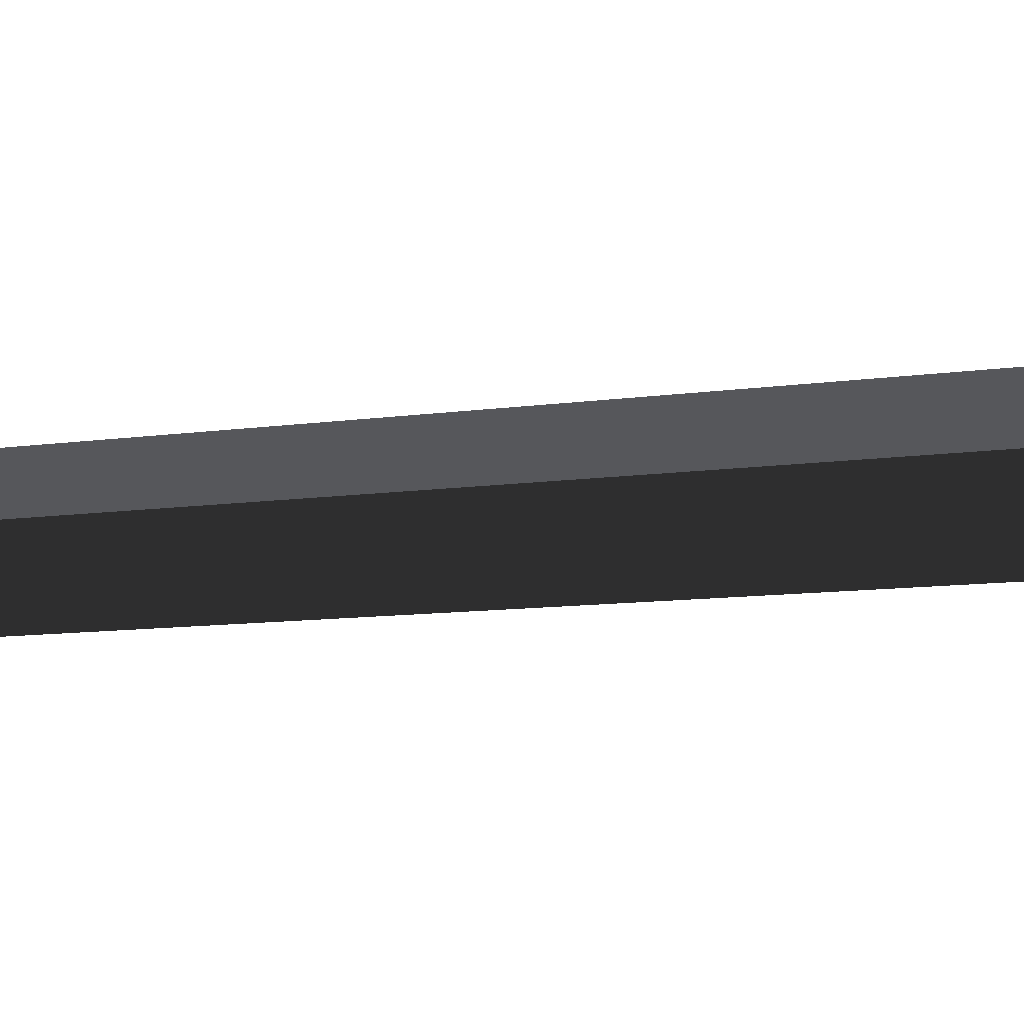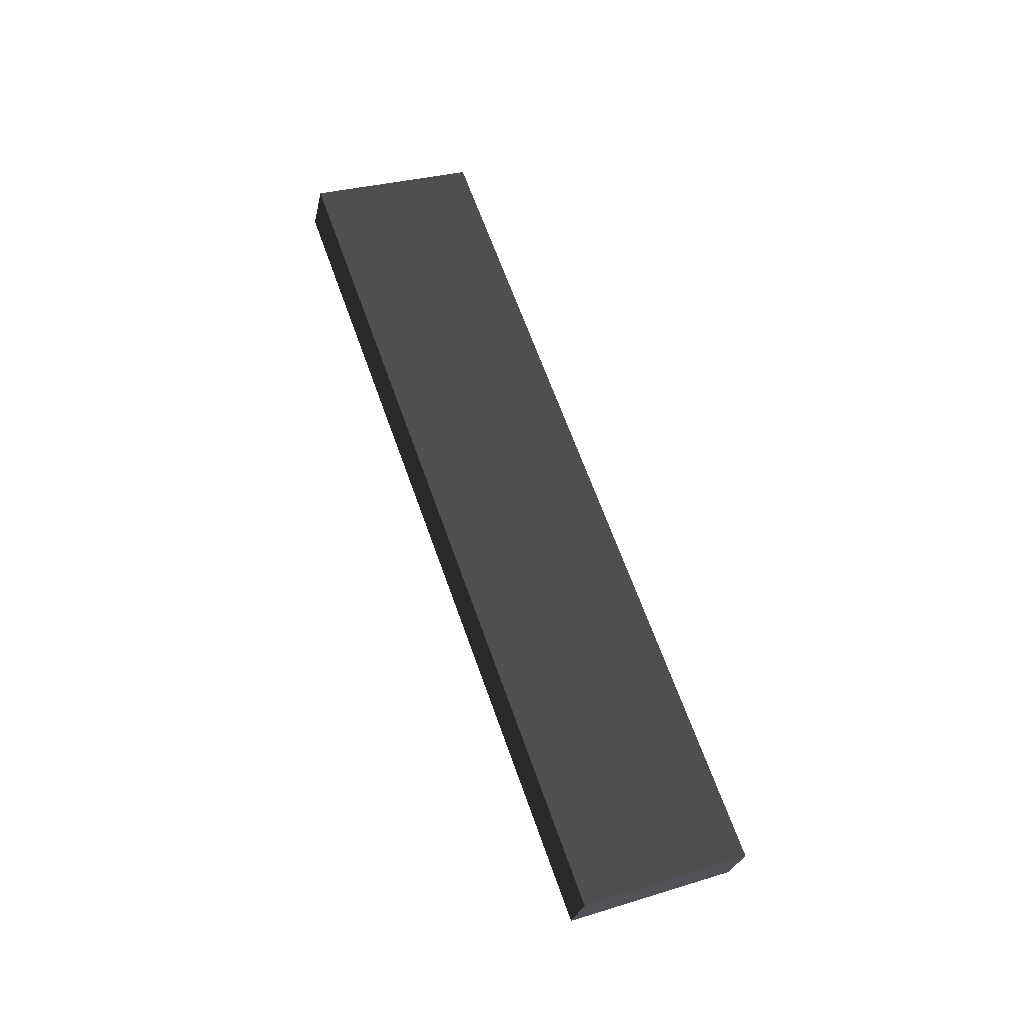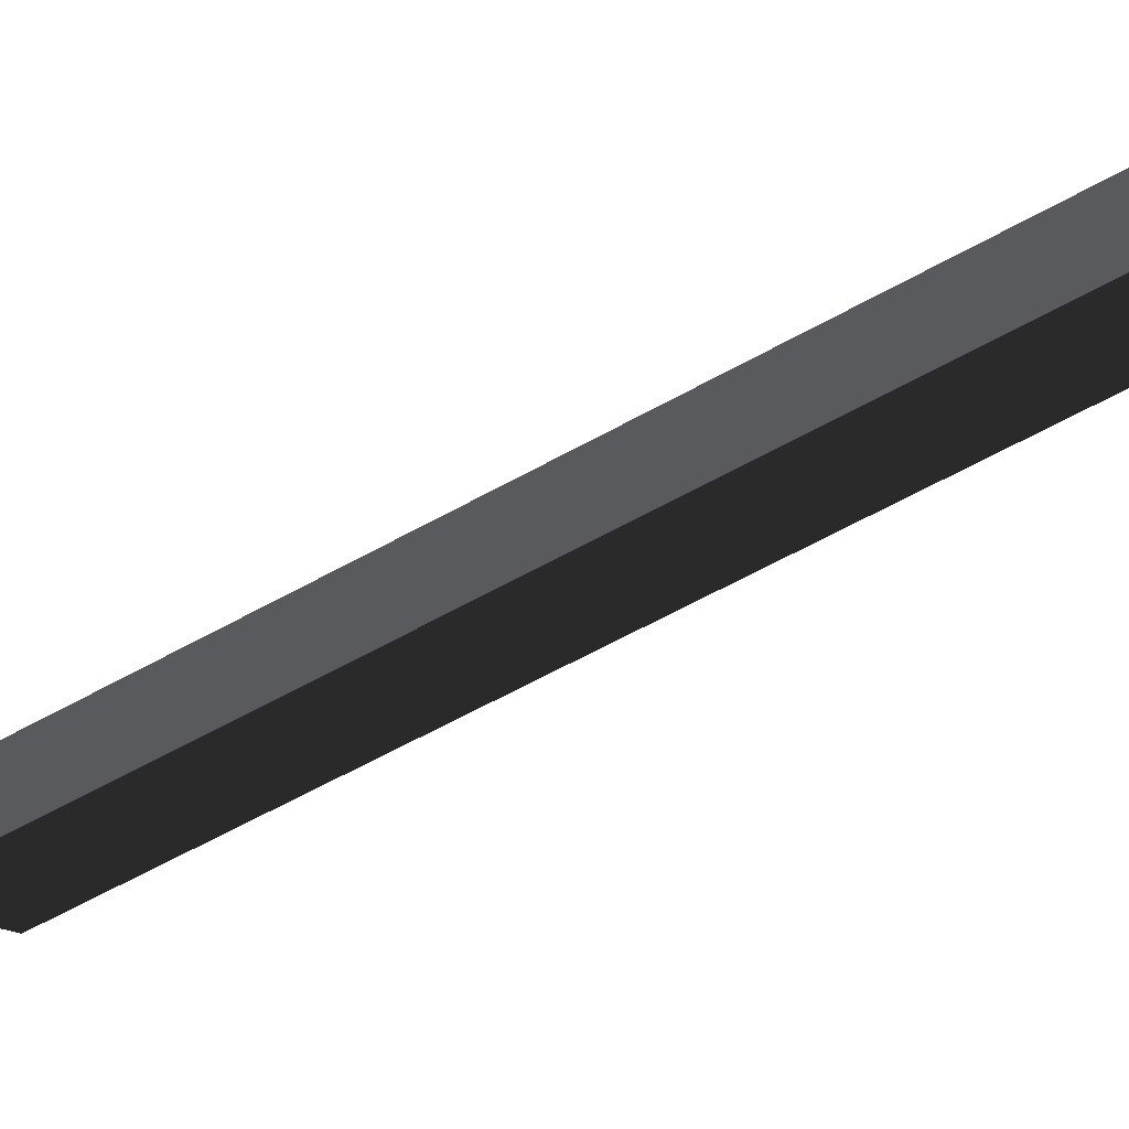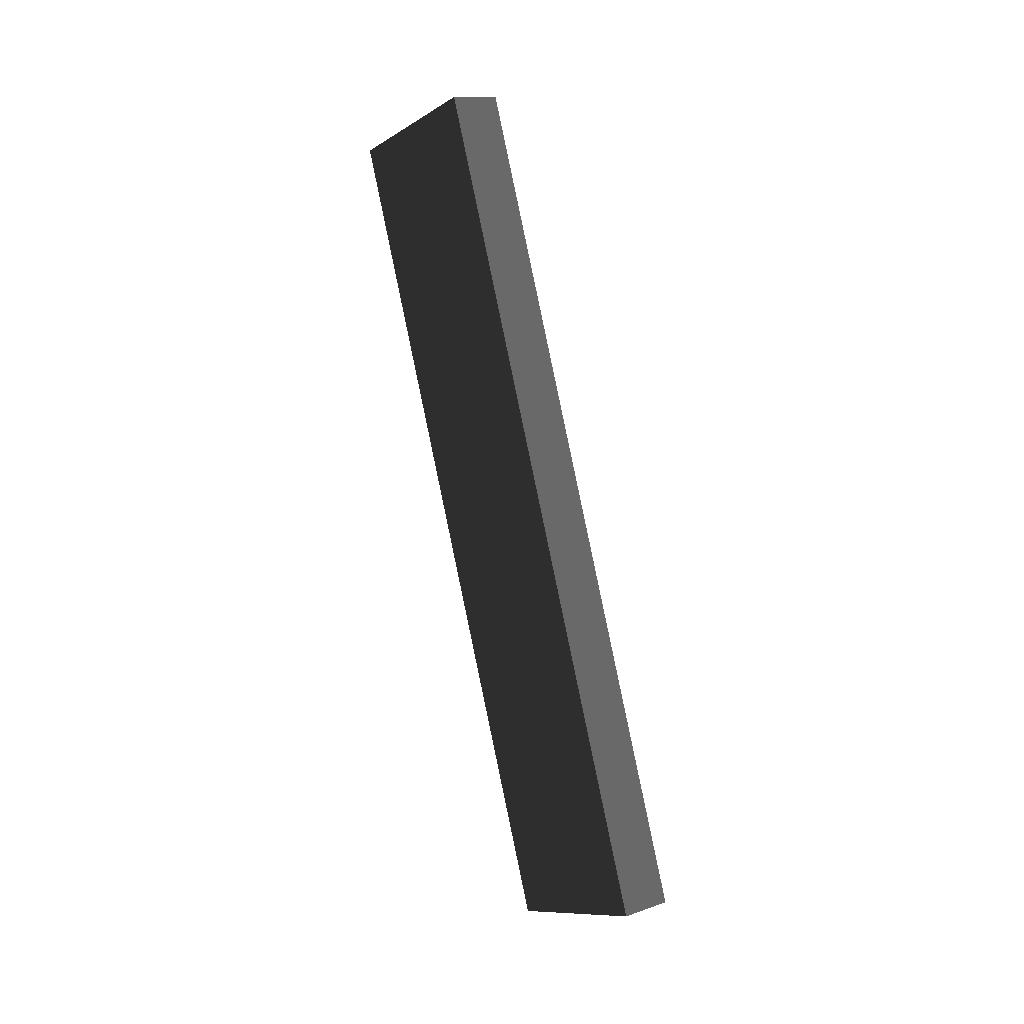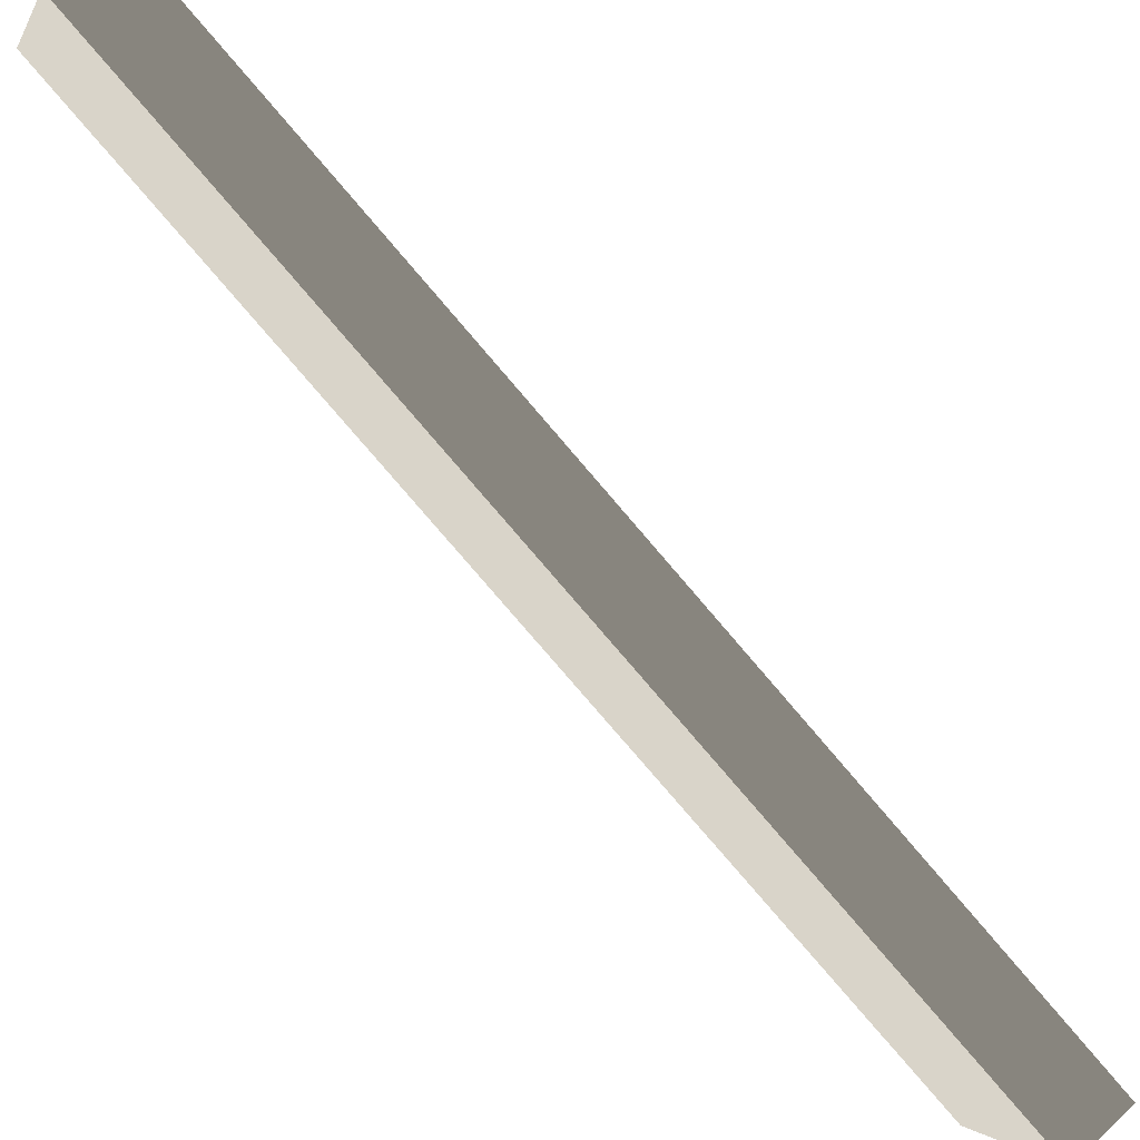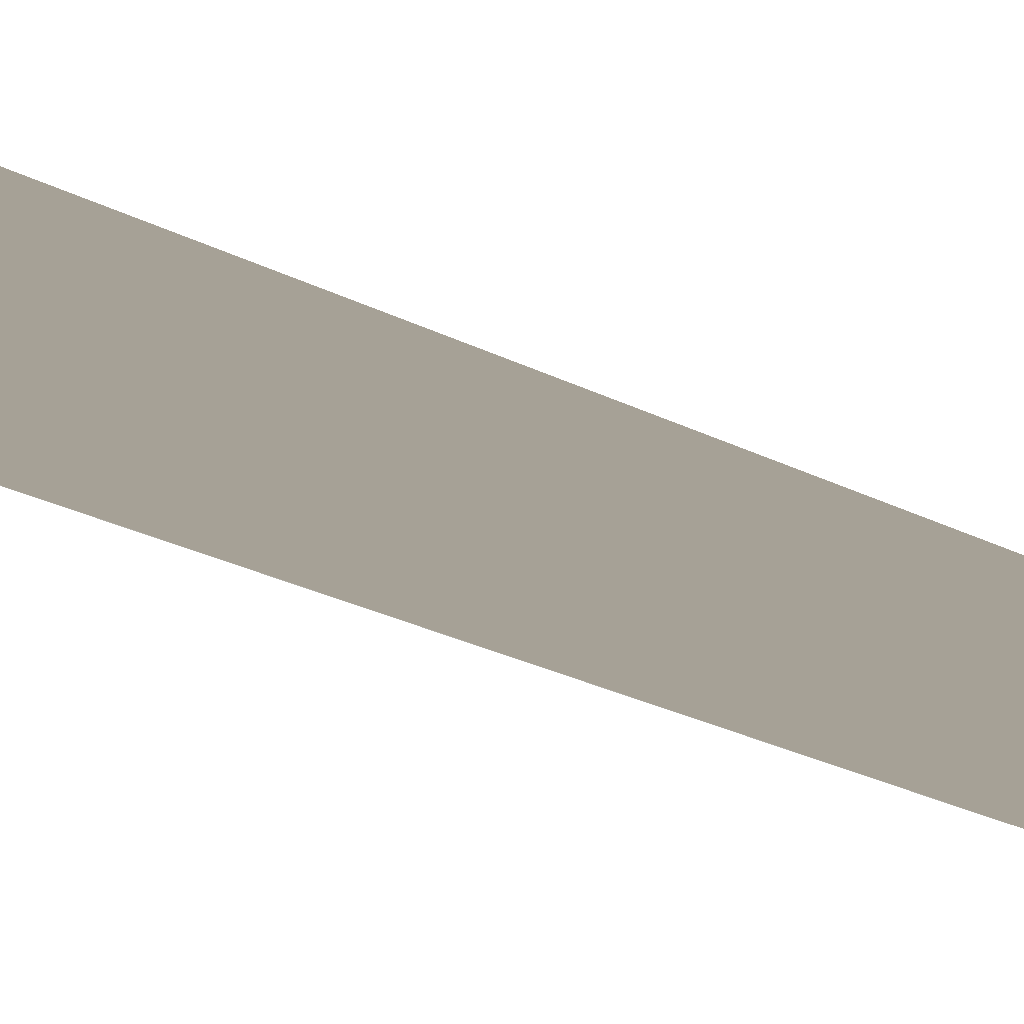
<metadata>
{"format":"obj","ext":"obj","renderer":"f3d","projection":"perspective","resolution":1024,"background":"white","views":[{"elev":64.2,"azim":95.9,"up":"+Y"},{"elev":-28.9,"azim":77.8,"up":"+Z"},{"elev":69.1,"azim":68.9,"up":"+Y"},{"elev":13.9,"azim":143.2,"up":"+Z"},{"elev":73.8,"azim":-43.8,"up":"+Y"},{"elev":4.9,"azim":-112.6,"up":"+Y"}]}
</metadata>
<code>
v -0.3 1.647 -0.6826
v -0.38 1.895 -0.5924
v -0.38 1.647 -0.6826
v -0.3 1.895 -0.5924
v -0.38 1.647 -0.6826
v -0.38 1.452 0.6248
v -0.38 1.204 0.5346
v -0.38 1.895 -0.5924
v -0.38 1.452 0.6248
v -0.3 1.204 0.5346
v -0.38 1.204 0.5346
v -0.3 1.452 0.6248
v -0.3 1.204 0.5346
v -0.3 1.895 -0.5924
v -0.3 1.647 -0.6826
v -0.3 1.452 0.6248
v -0.3 1.452 0.6248
v -0.38 1.895 -0.5924
v -0.3 1.895 -0.5924
v -0.38 1.452 0.6248
v -0.38 1.204 0.5346
v -0.3 1.647 -0.6826
v -0.38 1.647 -0.6826
v -0.3 1.204 0.5346
g barricade_window1m_A_1_19456_207
f 1 3 2
f 2 4 1
f 5 7 6
f 6 8 5
f 9 11 10
f 10 12 9
f 13 15 14
f 14 16 13
f 17 19 18
f 18 20 17
f 21 23 22
f 22 24 21

</code>
